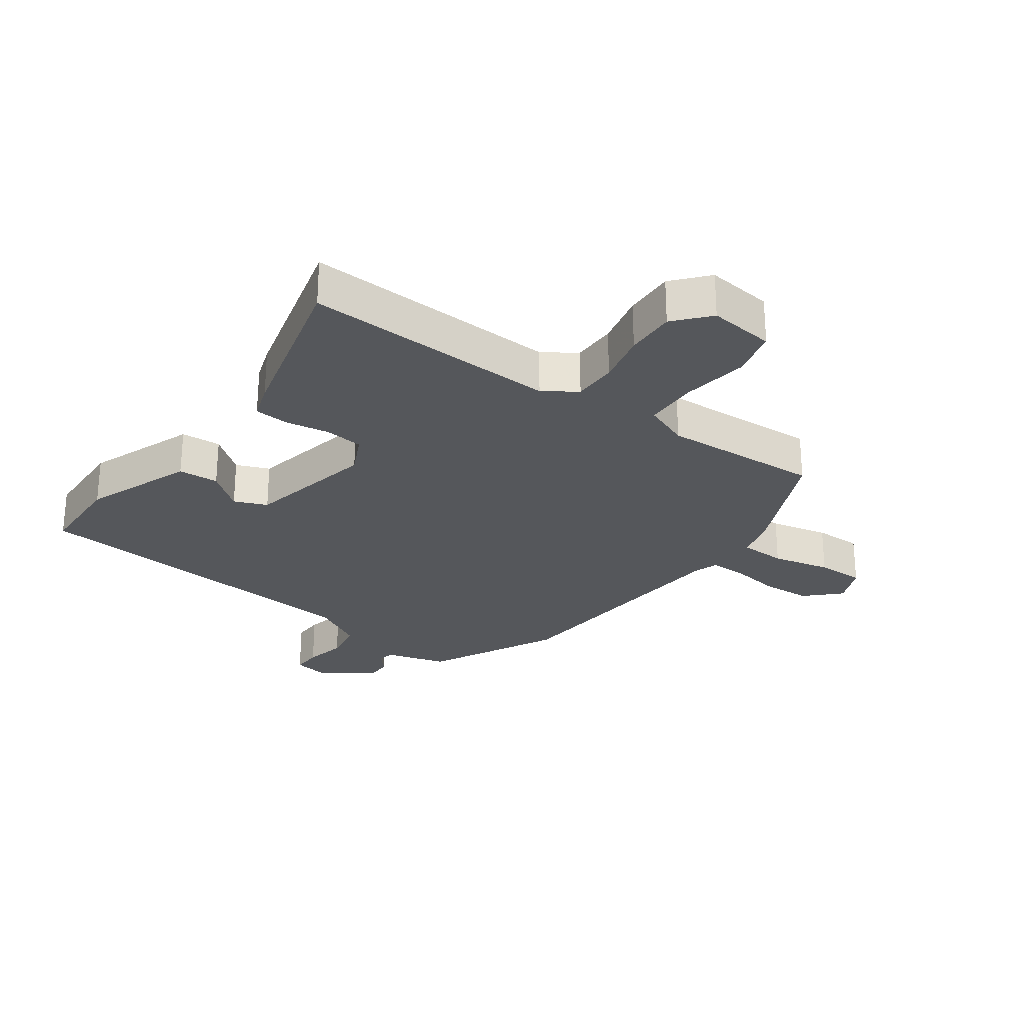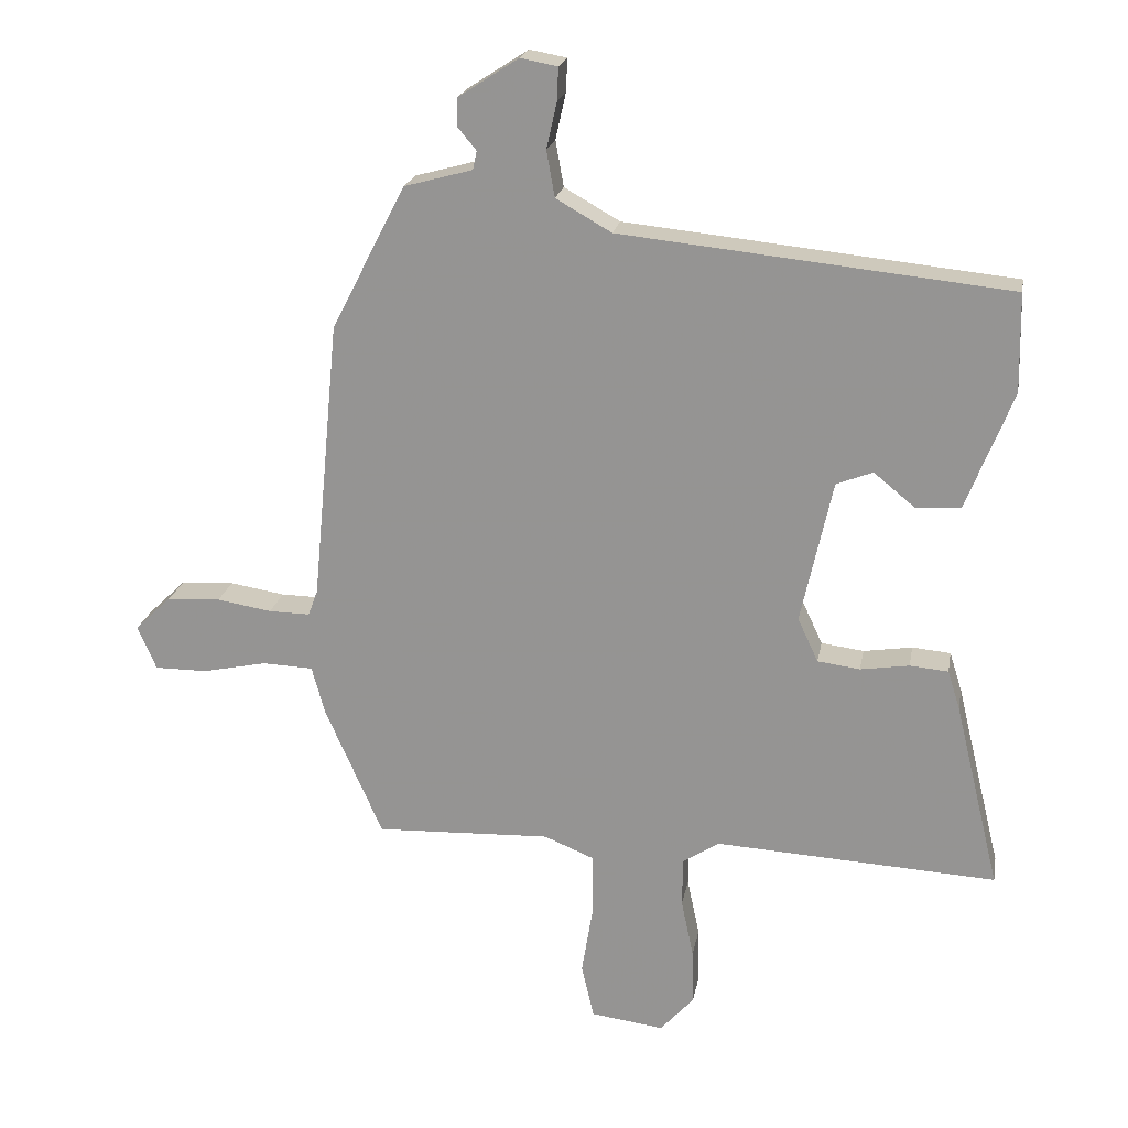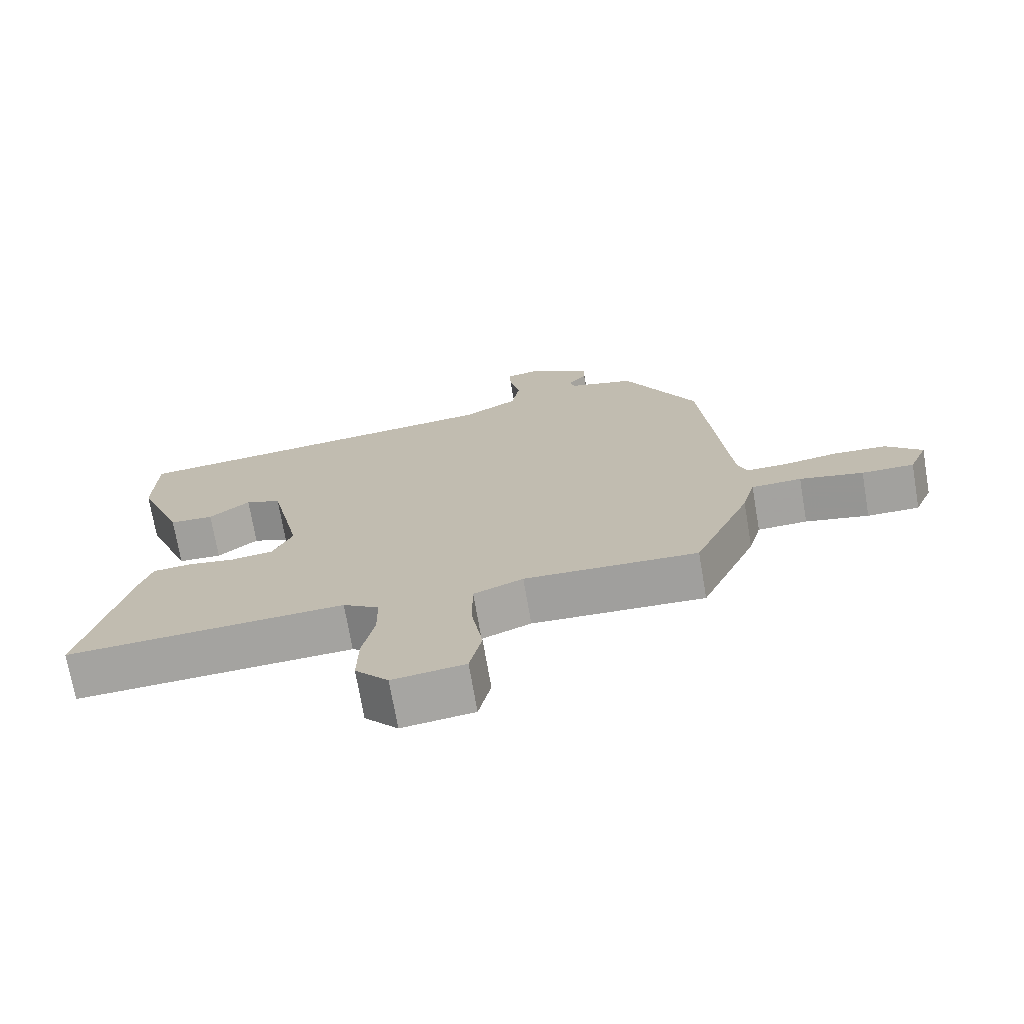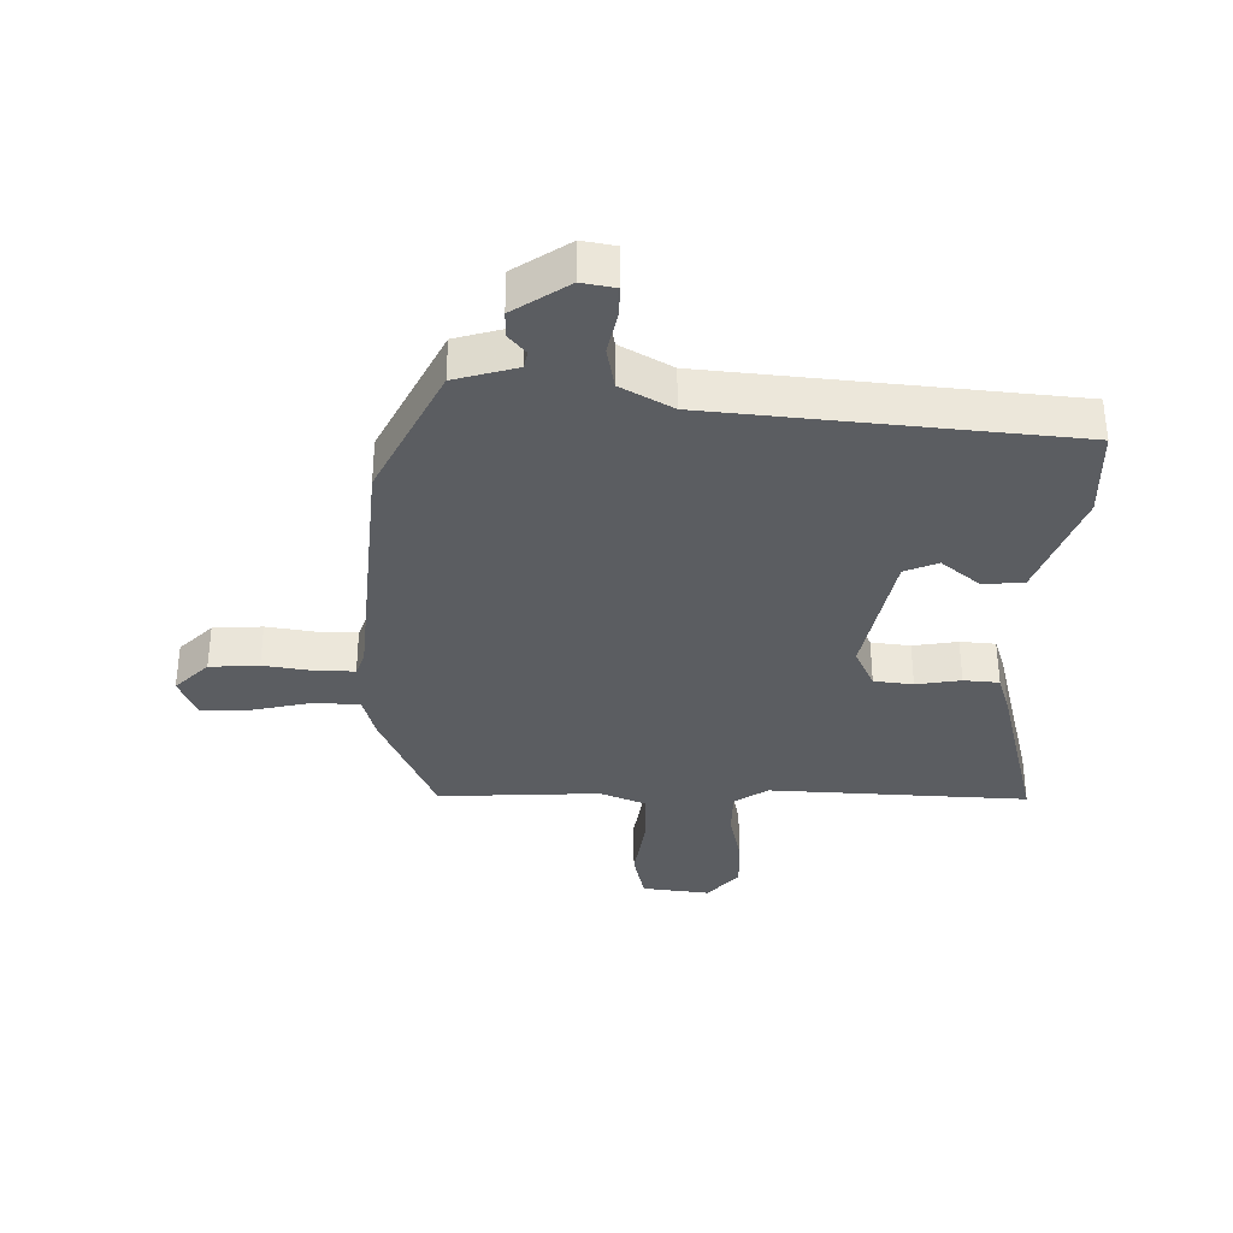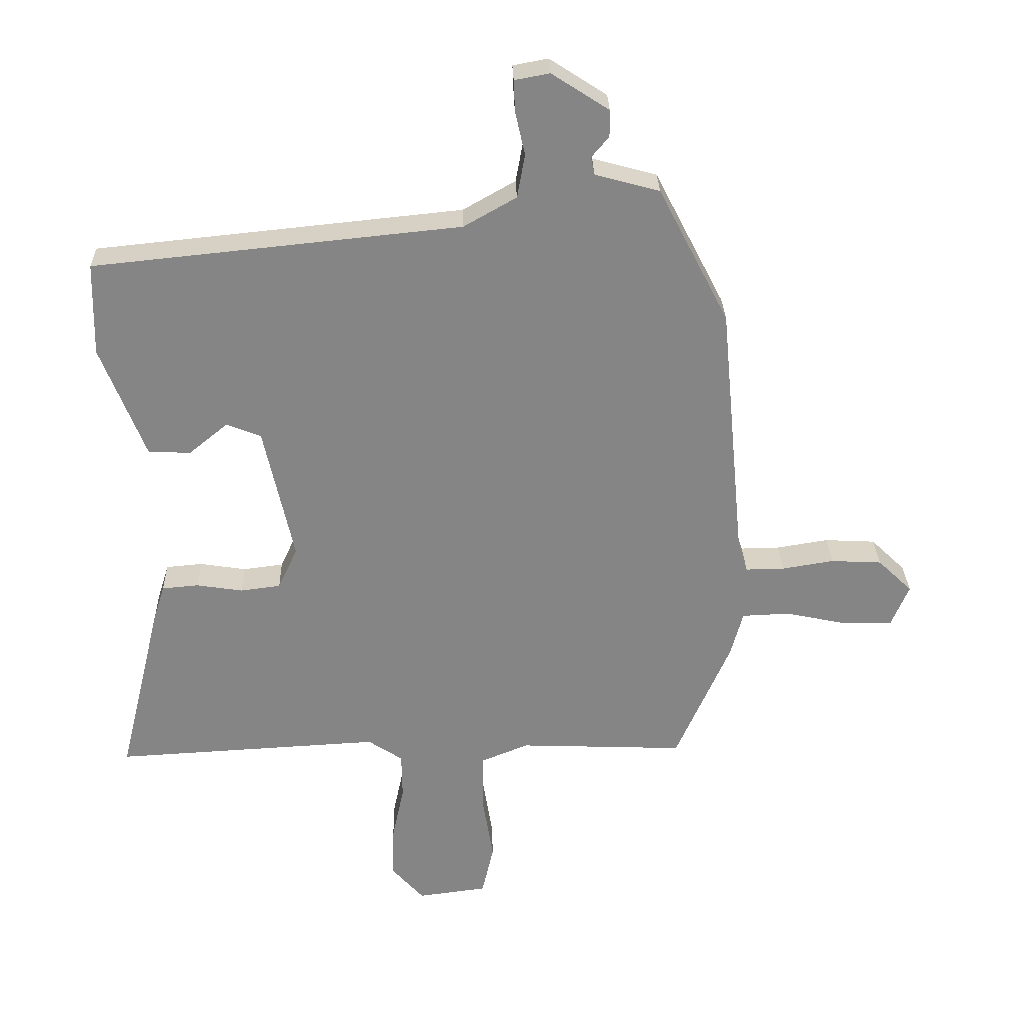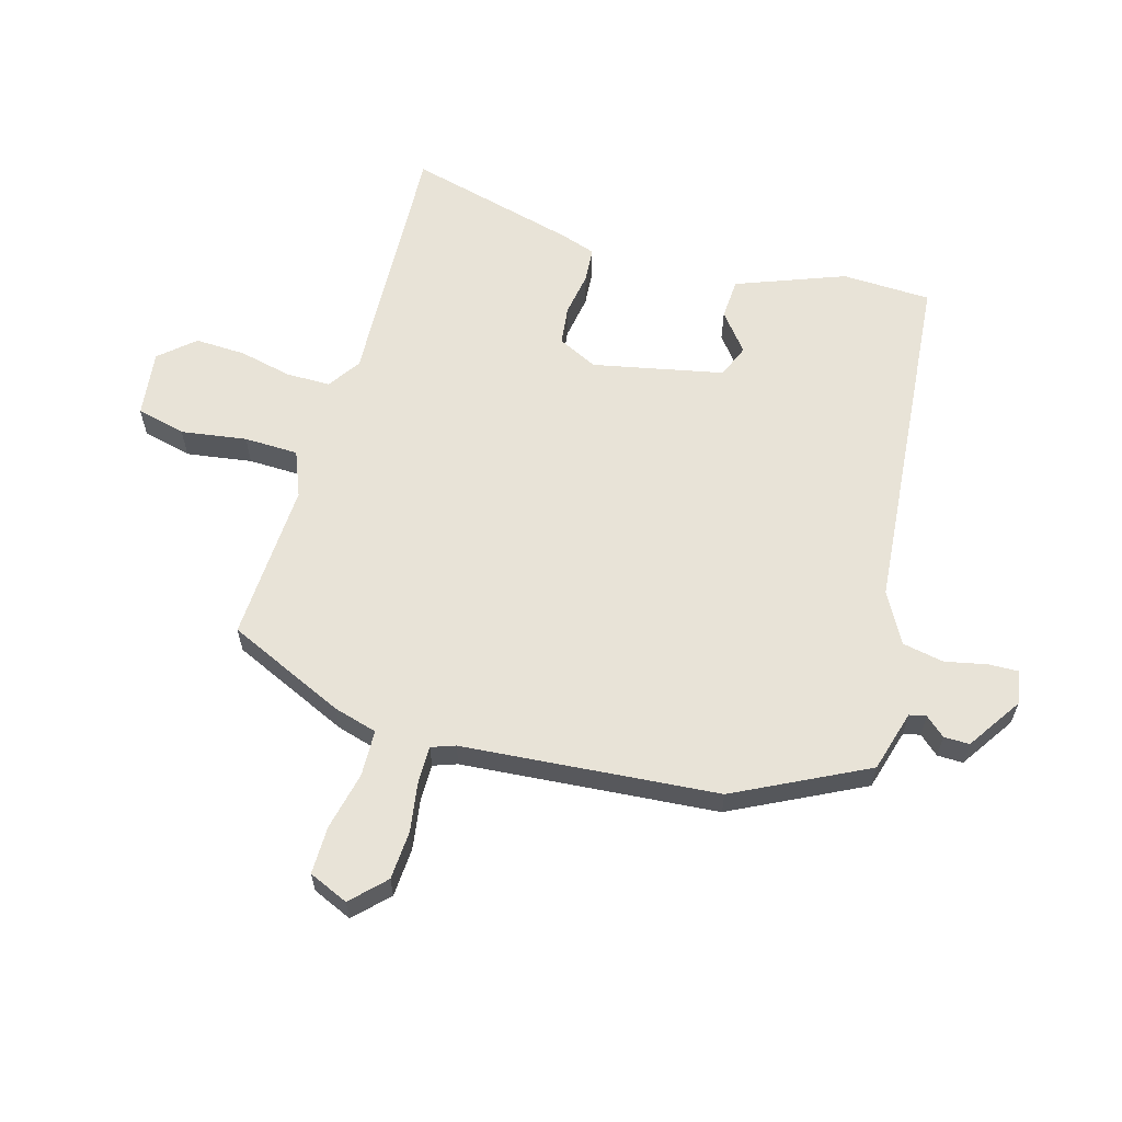
<metadata>
{"format":"obj","ext":"obj","renderer":"f3d","projection":"perspective","resolution":1024,"background":"white","views":[{"elev":-26.8,"azim":145.0,"up":"+Y"},{"elev":20.8,"azim":10.2,"up":"+Z"},{"elev":-72.1,"azim":-170.3,"up":"+Z"},{"elev":-35.5,"azim":-0.5,"up":"+Y"},{"elev":28.5,"azim":178.5,"up":"+Z"},{"elev":61.6,"azim":-73.4,"up":"+Y"}]}
</metadata>
<code>
v -0.429 0.07 0.302
v -0.321 0.07 0.511
v -0.222 0.07 0.538
v -0.216 0.07 0.565
v -0.243 0.07 0.597
v -0.243 0.07 0.638
v -0.155 0.07 0.695
v -0.101 0.07 0.685
v -0.103 0.07 0.637
v -0.118 0.07 0.57
v -0.106 0.07 0.503
v -0.025 0.07 0.457
v 0.54 0.07 0.399
v 0.543 0.07 0.256
v 0.475 0.07 0.083
v 0.41 0.07 0.08
v 0.35 0.07 0.129
v 0.297 0.07 0.108
v 0.251 0.07 -0.101
v 0.281 0.07 -0.165
v 0.343 0.07 -0.173
v 0.414 0.07 -0.162
v 0.47 0.07 -0.167
v 0.488 0.07 -0.224
v 0.554 0.07 -0.496
v 0.143 0.07 -0.473
v 0.09 0.07 -0.508
v 0.089 0.07 -0.579
v 0.107 0.07 -0.664
v 0.109 0.07 -0.745
v 0.06 0.07 -0.8
v -0.047 0.07 -0.786
v -0.065 0.07 -0.707
v -0.048 0.07 -0.602
v -0.049 0.07 -0.515
v -0.122 0.07 -0.485
v -0.378 0.07 -0.495
v -0.462 0.07 -0.304
v -0.481 0.07 -0.234
v -0.555 0.07 -0.231
v -0.649 0.07 -0.251
v -0.726 0.07 -0.251
v -0.753 0.07 -0.187
v -0.7 0.07 -0.136
v -0.622 0.07 -0.132
v -0.542 0.07 -0.145
v -0.482 0.07 -0.146
v -0.468 0.07 -0.108
v -0.429 0 0.302
v -0.321 0 0.511
v -0.222 0 0.538
v -0.216 0 0.565
v -0.243 0 0.597
v -0.243 0 0.638
v -0.155 0 0.695
v -0.101 0 0.685
v -0.103 0 0.637
v -0.118 0 0.57
v -0.106 0 0.503
v -0.025 0 0.457
v 0.54 0 0.399
v 0.543 0 0.256
v 0.475 0 0.083
v 0.41 0 0.08
v 0.35 0 0.129
v 0.297 0 0.108
v 0.251 0 -0.101
v 0.281 0 -0.165
v 0.343 0 -0.173
v 0.414 0 -0.162
v 0.47 0 -0.167
v 0.488 0 -0.224
v 0.554 0 -0.496
v 0.143 0 -0.473
v 0.09 0 -0.508
v 0.089 0 -0.579
v 0.107 0 -0.664
v 0.109 0 -0.745
v 0.06 0 -0.8
v -0.047 0 -0.786
v -0.065 0 -0.707
v -0.048 0 -0.602
v -0.049 0 -0.515
v -0.122 0 -0.485
v -0.378 0 -0.495
v -0.462 0 -0.304
v -0.481 0 -0.234
v -0.555 0 -0.231
v -0.649 0 -0.251
v -0.726 0 -0.251
v -0.753 0 -0.187
v -0.7 0 -0.136
v -0.622 0 -0.132
v -0.542 0 -0.145
v -0.482 0 -0.146
v -0.468 0 -0.108
f 43 44 45 46
f 43 46 47
f 40 41 42 43
f 39 40 43 47
f 36 37 38 39
f 35 36 39 47
f 31 32 33 34
f 31 34 35
f 28 29 30 31
f 27 28 31 35
f 26 27 35 47
f 21 22 23 24
f 20 21 24 25
f 14 15 16 17
f 12 13 14 17
f 11 12 17 18
f 7 8 9 10
f 7 10 11
f 4 5 6 7
f 3 4 7 11
f 48 1 2 3
f 20 25 26 47
f 19 20 47 48
f 18 19 48
f 3 11 18 48
f 94 93 92 91
f 95 94 91
f 91 90 89 88
f 95 91 88 87
f 87 86 85 84
f 95 87 84 83
f 82 81 80 79
f 83 82 79
f 79 78 77 76
f 83 79 76 75
f 95 83 75 74
f 72 71 70 69
f 73 72 69 68
f 65 64 63 62
f 65 62 61 60
f 66 65 60 59
f 58 57 56 55
f 59 58 55
f 55 54 53 52
f 59 55 52 51
f 51 50 49 96
f 95 74 73 68
f 96 95 68 67
f 96 67 66
f 96 66 59 51
f 1 49 50 2
f 2 50 51 3
f 3 51 52 4
f 4 52 53 5
f 5 53 54 6
f 6 54 55 7
f 7 55 56 8
f 8 56 57 9
f 9 57 58 10
f 10 58 59 11
f 11 59 60 12
f 12 60 61 13
f 13 61 62 14
f 14 62 63 15
f 15 63 64 16
f 16 64 65 17
f 17 65 66 18
f 18 66 67 19
f 19 67 68 20
f 20 68 69 21
f 21 69 70 22
f 22 70 71 23
f 23 71 72 24
f 24 72 73 25
f 25 73 74 26
f 26 74 75 27
f 27 75 76 28
f 28 76 77 29
f 29 77 78 30
f 30 78 79 31
f 31 79 80 32
f 32 80 81 33
f 33 81 82 34
f 34 82 83 35
f 35 83 84 36
f 36 84 85 37
f 37 85 86 38
f 38 86 87 39
f 39 87 88 40
f 40 88 89 41
f 41 89 90 42
f 42 90 91 43
f 43 91 92 44
f 44 92 93 45
f 45 93 94 46
f 46 94 95 47
f 47 95 96 48
f 48 96 49 1

</code>
